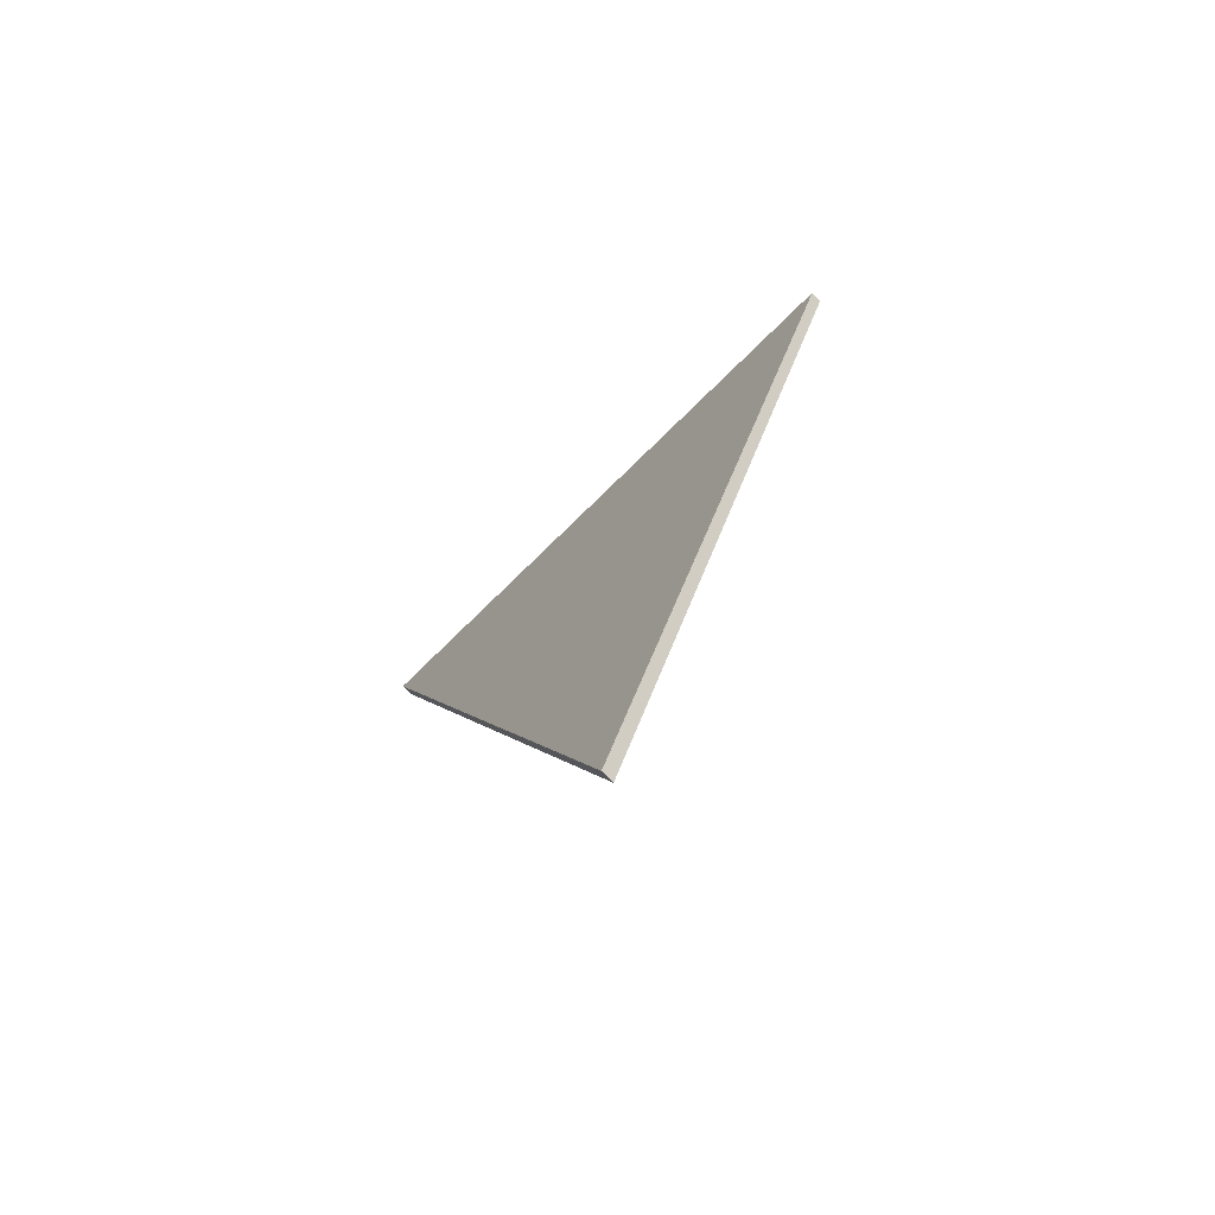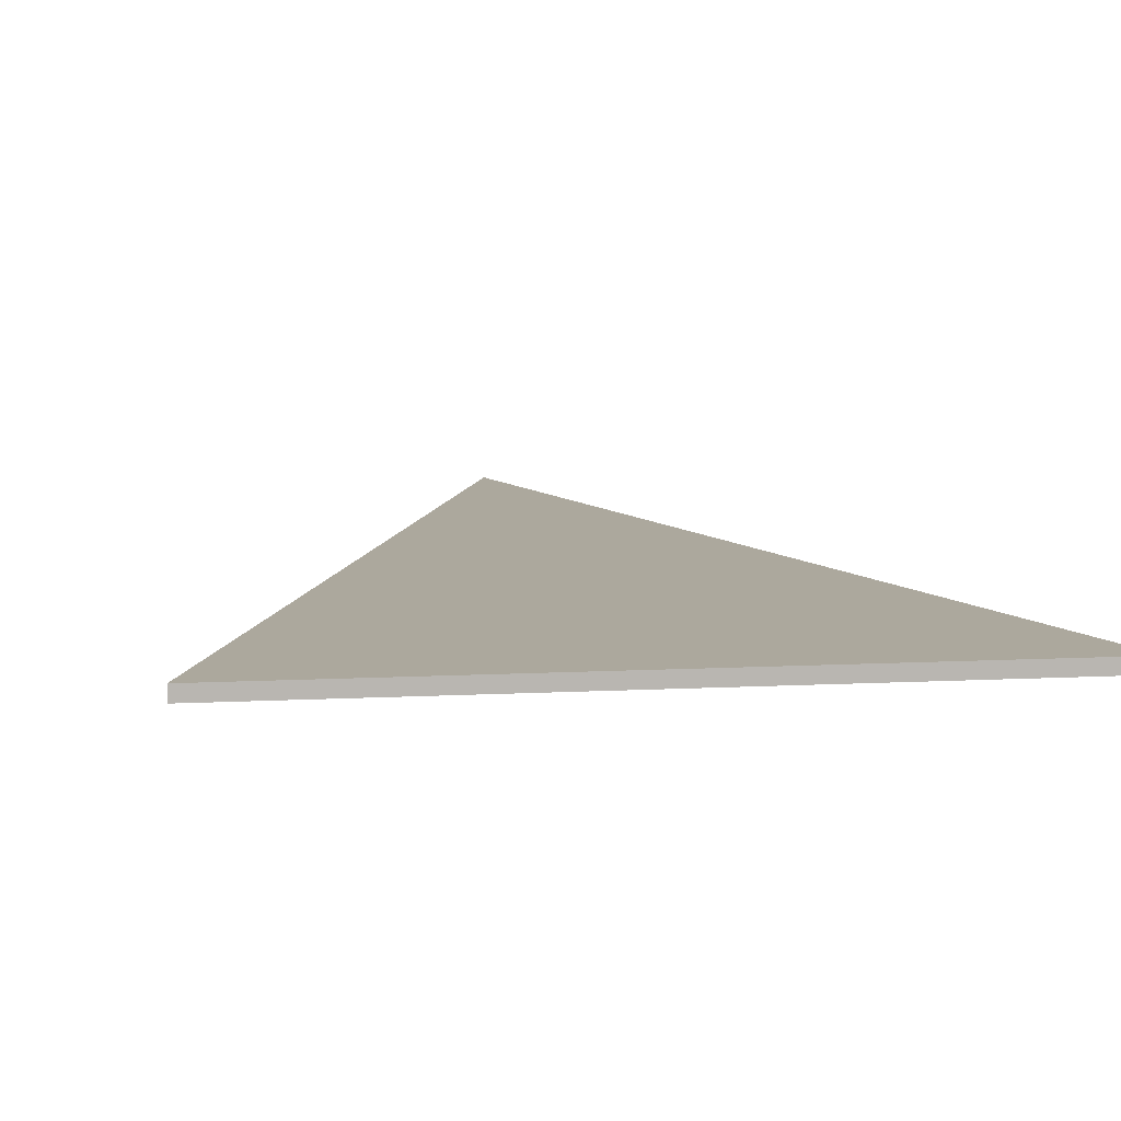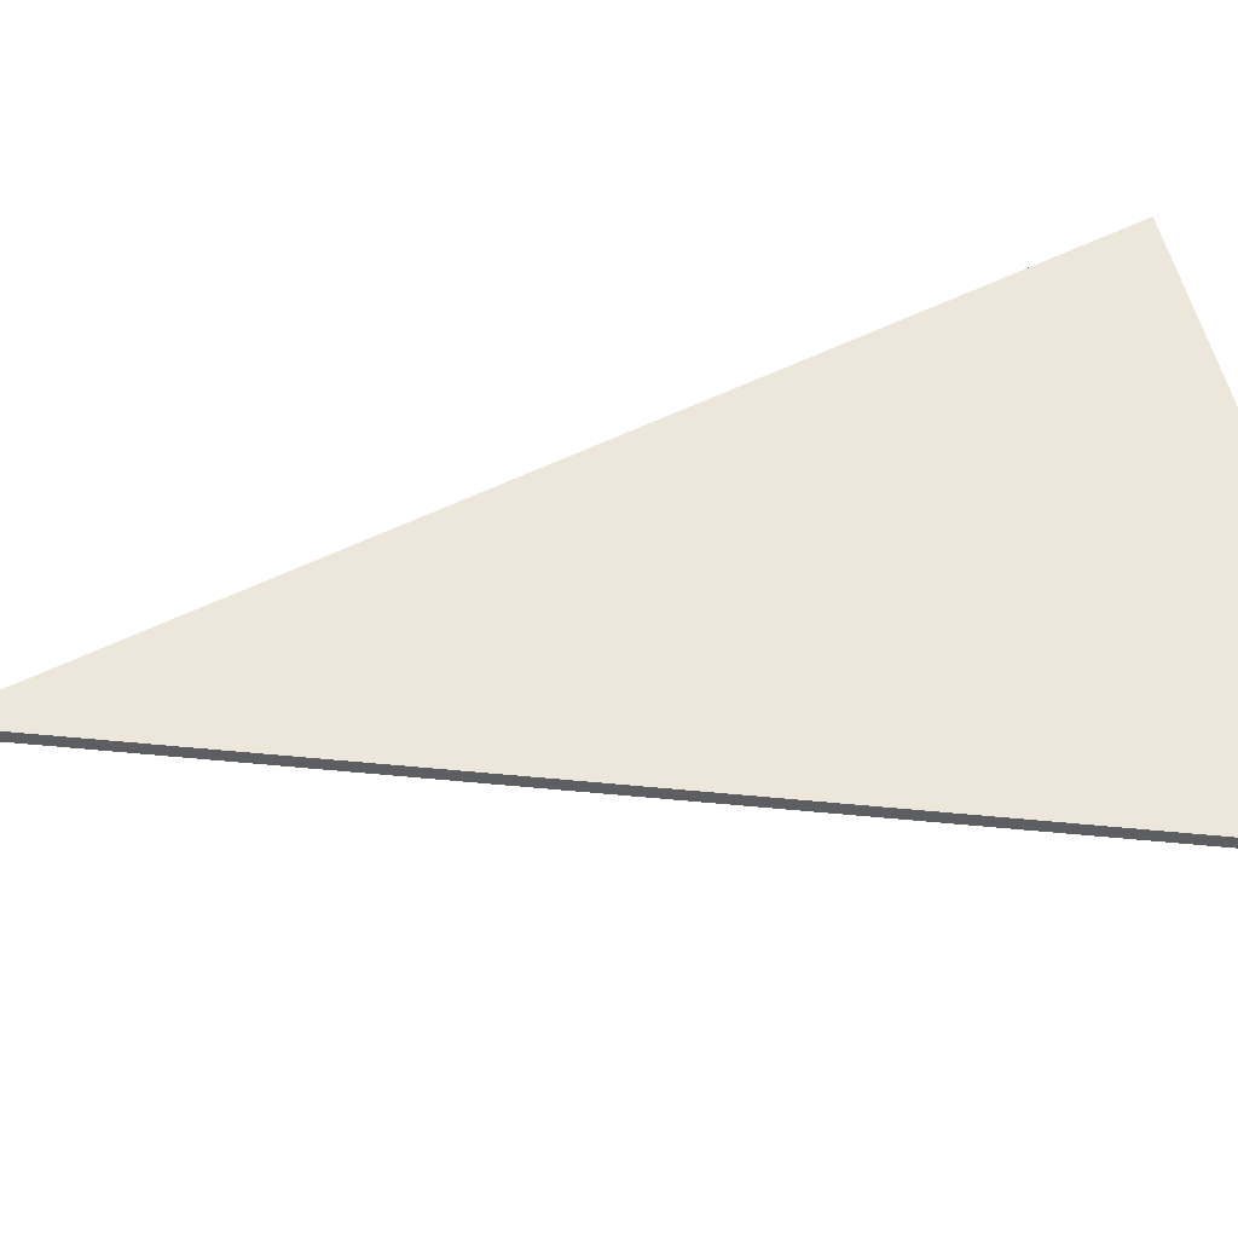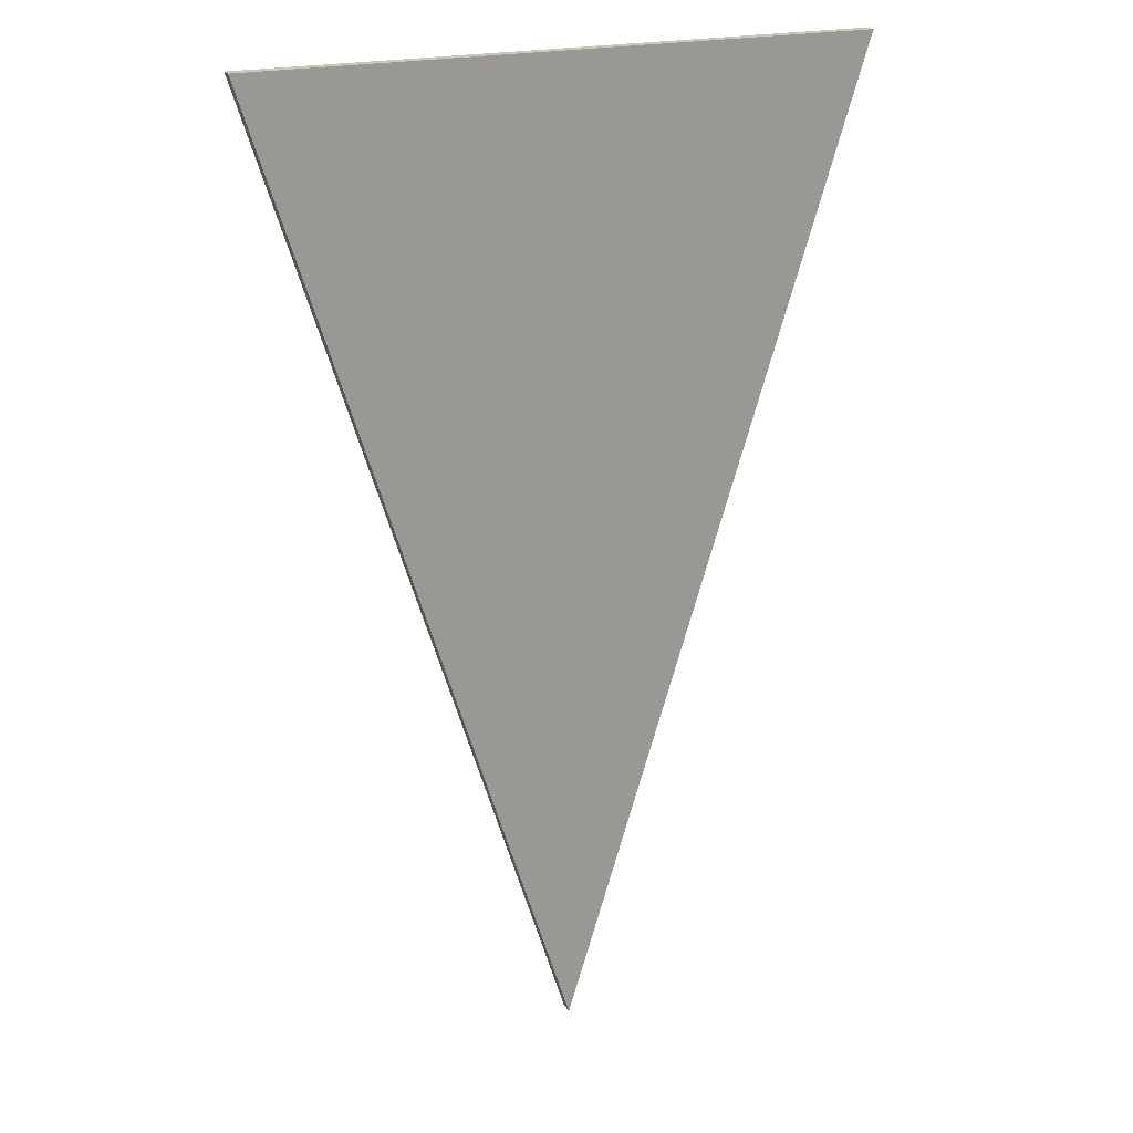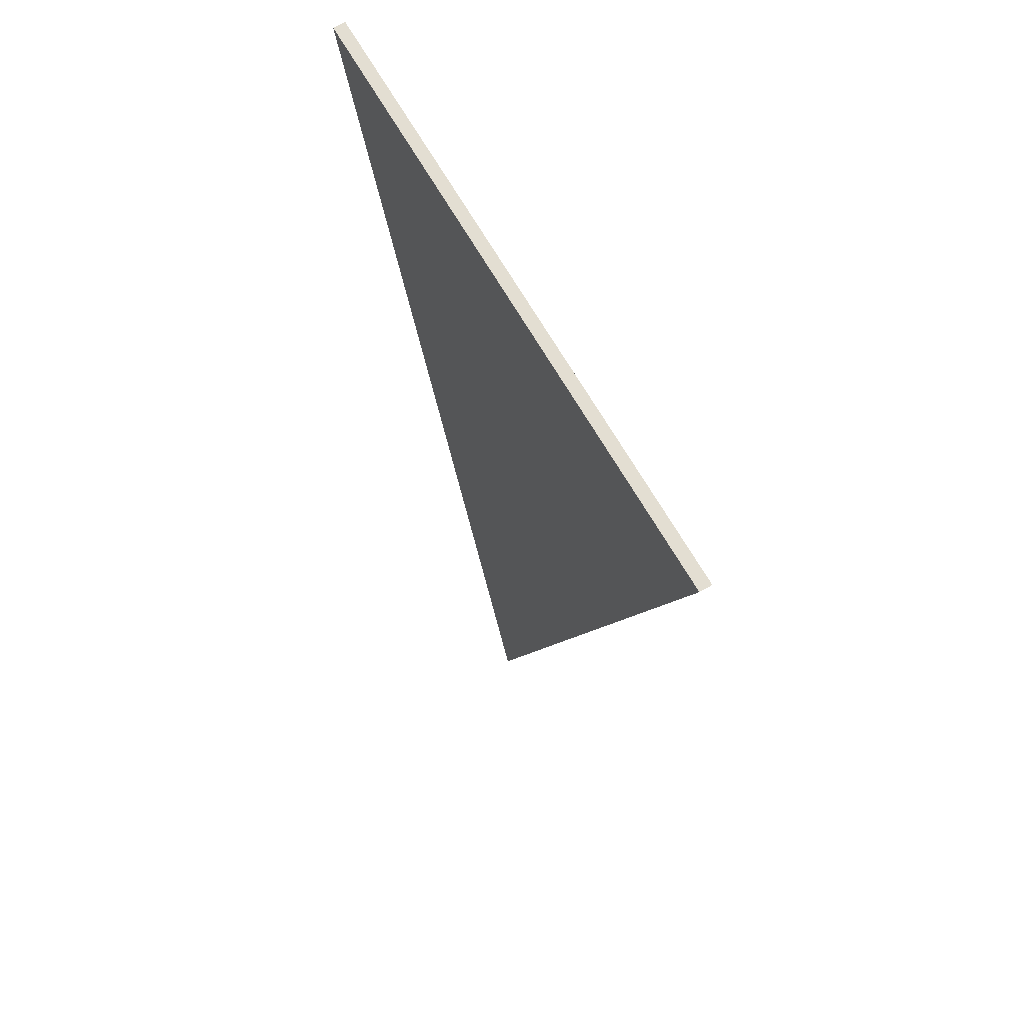
<metadata>
{"format":"obj","ext":"obj","renderer":"f3d","projection":"perspective","resolution":1024,"background":"white","views":[{"elev":-75.9,"azim":44.4,"up":"+Z"},{"elev":8.6,"azim":-8.5,"up":"+Y"},{"elev":50.8,"azim":-101.5,"up":"+Y"},{"elev":21.2,"azim":156.0,"up":"+Z"},{"elev":67.5,"azim":-119.9,"up":"+Z"}]}
</metadata>
<code>
v 0.6435 0 -2.032
v 0 0 0
v 0 0.0254 0
v 0.6435 0.0254 -2.032
v 1.287 0 0
v 0 0 0
v 0.6435 0 -2.032
v 0 0 0
v 1.287 0 0
v 1.287 0.0254 0
v 0 0.0254 0
v 0 0.0254 0
v 1.287 0.0254 0
v 0.6435 0.0254 -2.032
v 1.287 0 0
v 0.6435 0 -2.032
v 0.6435 0.0254 -2.032
v 1.287 0.0254 0
f 1 2 4
f 4 2 3
f 5 6 7
f 8 9 11
f 11 9 10
f 12 13 14
f 15 16 18
f 18 16 17

</code>
